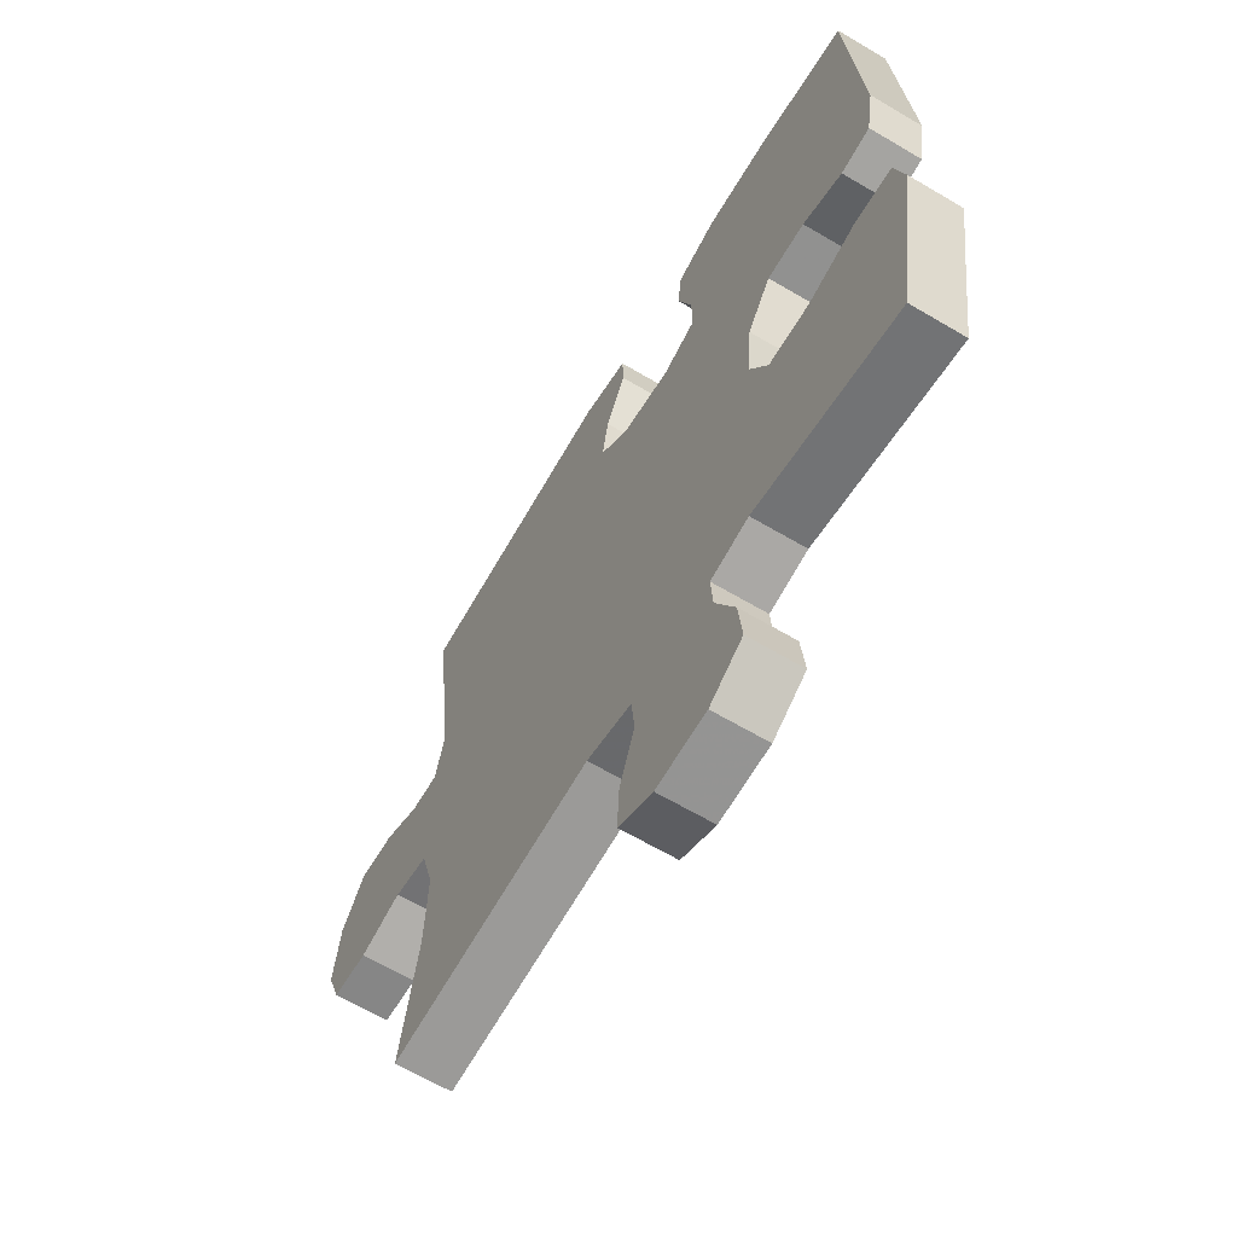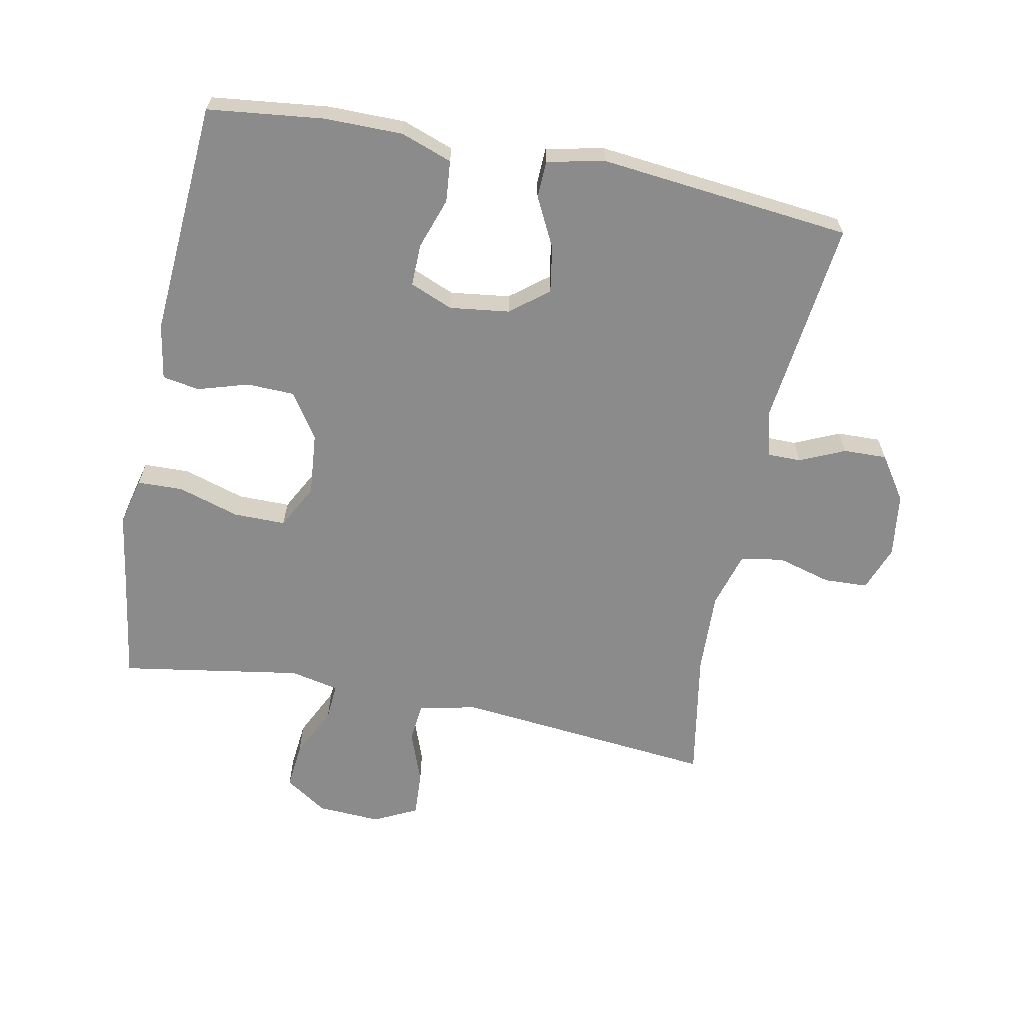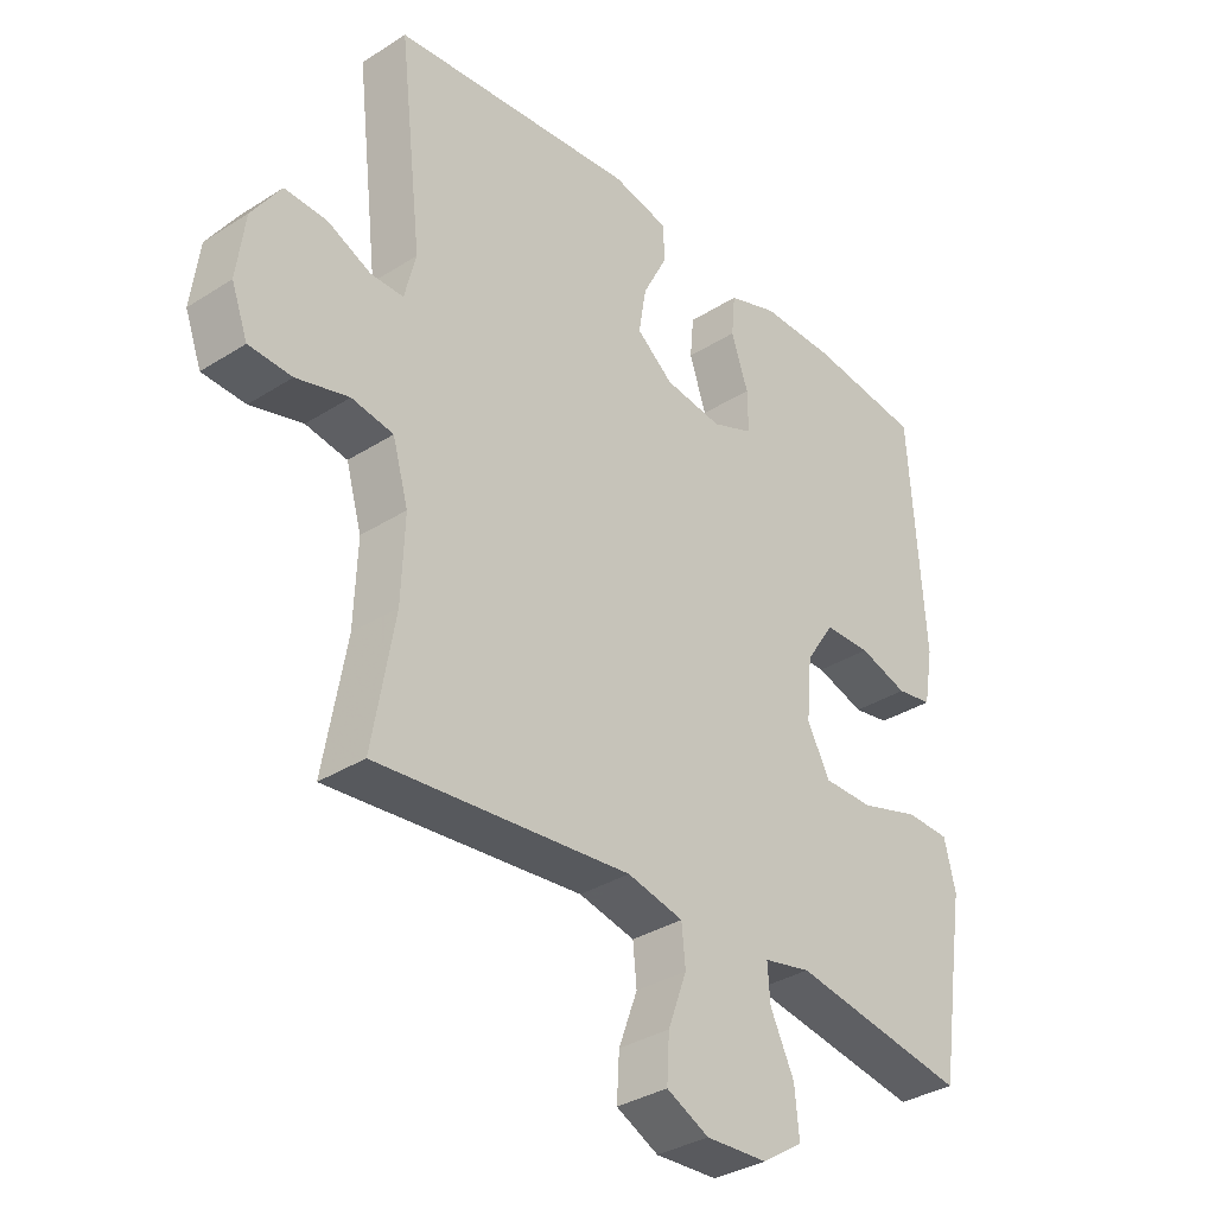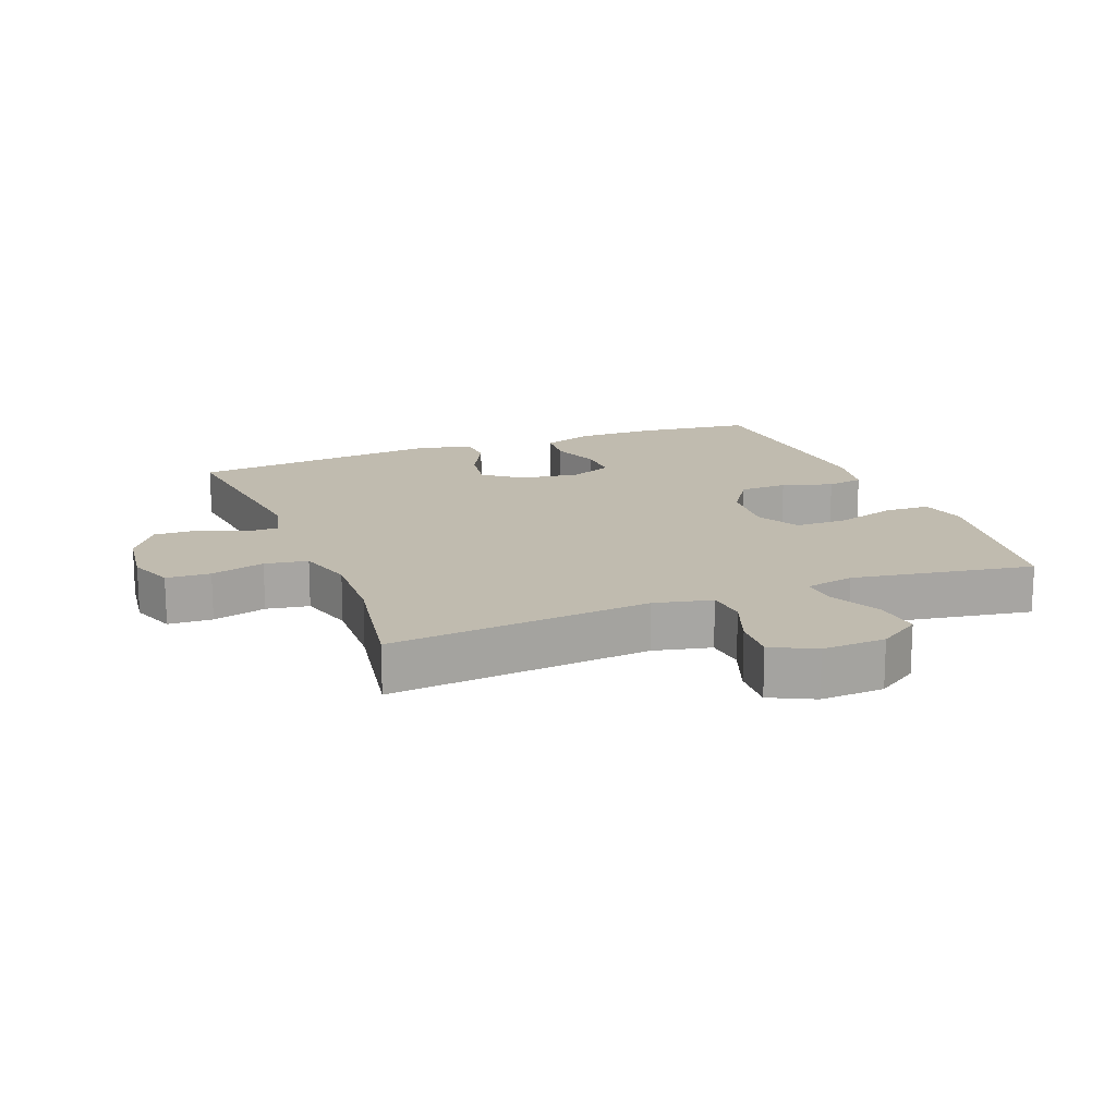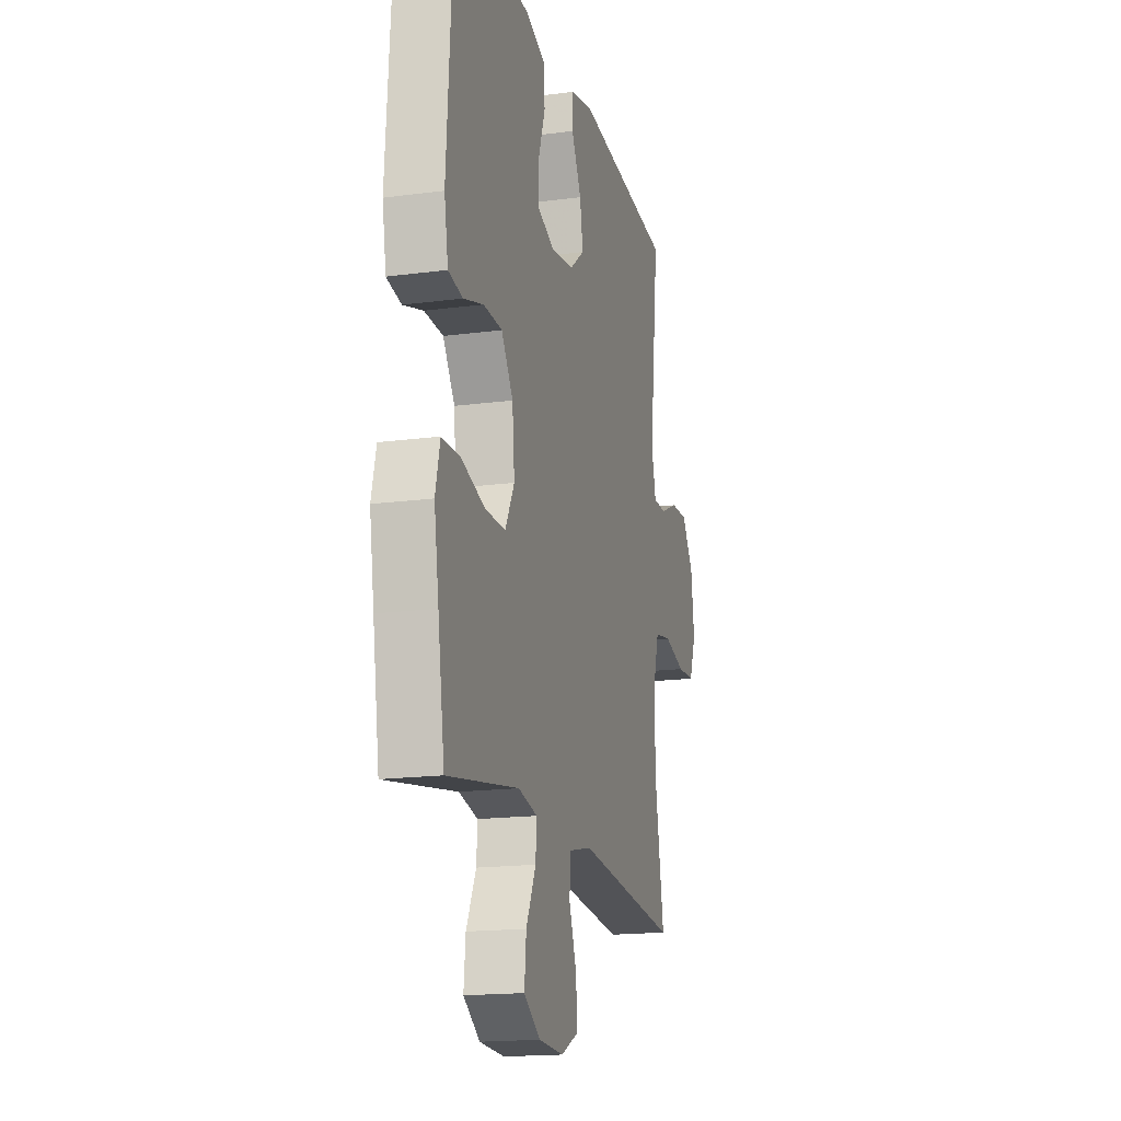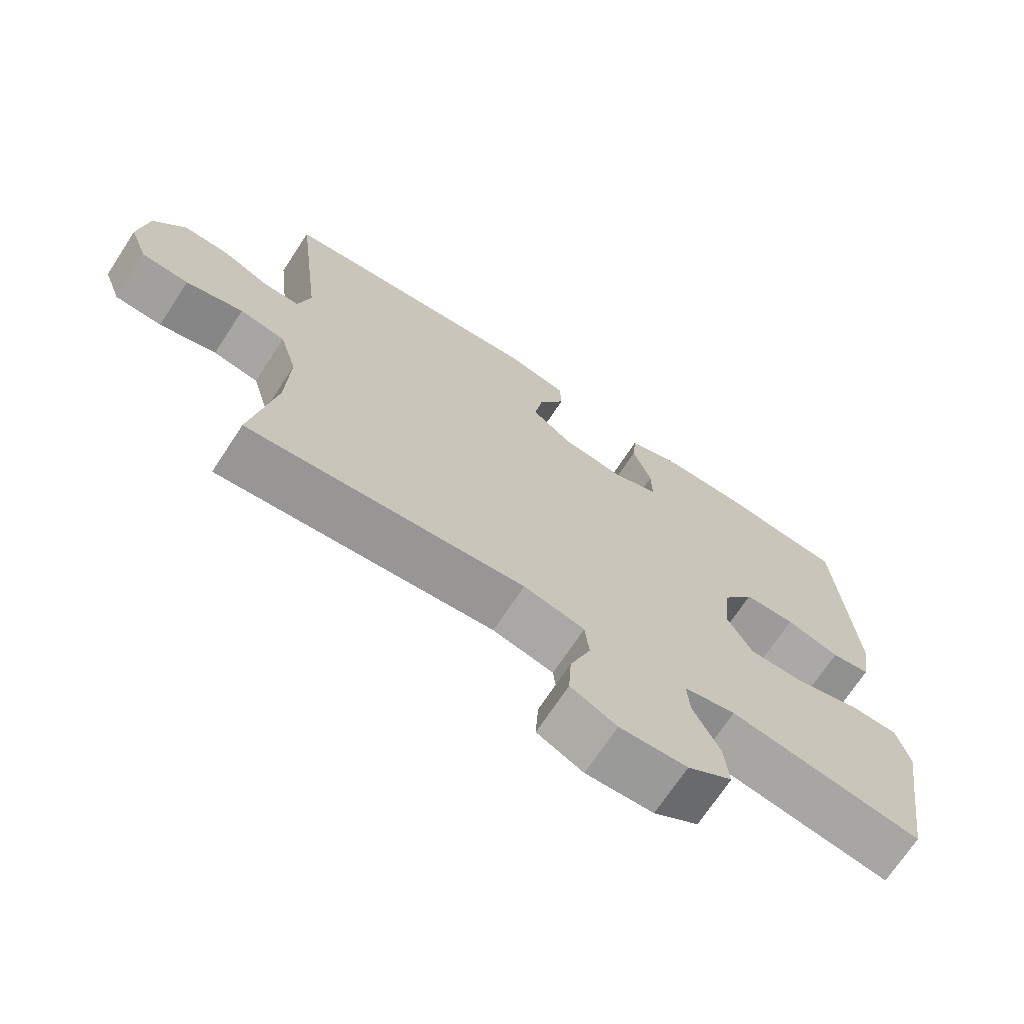
<metadata>
{"format":"obj","ext":"obj","renderer":"f3d","projection":"perspective","resolution":1024,"background":"white","views":[{"elev":-64.4,"azim":-120.8,"up":"+Z"},{"elev":-63.9,"azim":-11.3,"up":"+Y"},{"elev":-34.2,"azim":130.7,"up":"+Z"},{"elev":16.2,"azim":158.7,"up":"+Y"},{"elev":-17.1,"azim":-75.1,"up":"+Z"},{"elev":-70.6,"azim":146.7,"up":"+Z"}]}
</metadata>
<code>
v 0.5 0.07 0.5
v 0.463 0.07 0.181
v 0.481 0.07 0.109
v 0.533 0.07 0.109
v 0.602 0.07 0.14
v 0.669 0.07 0.142
v 0.715 0.07 0.074
v 0.728 0.07 -0.025
v 0.702 0.07 -0.095
v 0.634 0.07 -0.098
v 0.551 0.07 -0.075
v 0.485 0.07 -0.086
v 0.46 0.07 -0.173
v 0.465 0.07 -0.301
v 0.5 0.07 -0.5
v 0.097 0.07 -0.461
v 0.008 0.07 -0.481
v 0.002 0.07 -0.542
v 0.032 0.07 -0.623
v 0.036 0.07 -0.693
v -0.031 0.07 -0.726
v -0.129 0.07 -0.721
v -0.194 0.07 -0.678
v -0.187 0.07 -0.606
v -0.149 0.07 -0.527
v -0.145 0.07 -0.47
v -0.22 0.07 -0.454
v -0.5 0.07 -0.5
v -0.526 0.07 -0.331
v -0.544 0.07 -0.218
v -0.526 0.07 -0.144
v -0.456 0.07 -0.142
v -0.361 0.07 -0.171
v -0.281 0.07 -0.171
v -0.245 0.07 -0.103
v -0.254 0.07 -0.006
v -0.3 0.07 0.063
v -0.374 0.07 0.065
v -0.452 0.07 0.041
v -0.509 0.07 0.051
v -0.524 0.07 0.137
v -0.5 0.07 0.5
v -0.321 0.07 0.521
v -0.201 0.07 0.521
v -0.122 0.07 0.493
v -0.116 0.07 0.429
v -0.143 0.07 0.35
v -0.144 0.07 0.285
v -0.078 0.07 0.258
v 0.014 0.07 0.27
v 0.072 0.07 0.316
v 0.06 0.07 0.388
v 0.021 0.07 0.464
v 0.023 0.07 0.521
v 0.112 0.07 0.54
v 0.5 0 0.5
v 0.463 0 0.181
v 0.481 0 0.109
v 0.533 0 0.109
v 0.602 0 0.14
v 0.669 0 0.142
v 0.715 0 0.074
v 0.728 0 -0.025
v 0.702 0 -0.095
v 0.634 0 -0.098
v 0.551 0 -0.075
v 0.485 0 -0.086
v 0.46 0 -0.173
v 0.465 0 -0.301
v 0.5 0 -0.5
v 0.097 0 -0.461
v 0.008 0 -0.481
v 0.002 0 -0.542
v 0.032 0 -0.623
v 0.036 0 -0.693
v -0.031 0 -0.726
v -0.129 0 -0.721
v -0.194 0 -0.678
v -0.187 0 -0.606
v -0.149 0 -0.527
v -0.145 0 -0.47
v -0.22 0 -0.454
v -0.5 0 -0.5
v -0.526 0 -0.331
v -0.544 0 -0.218
v -0.526 0 -0.144
v -0.456 0 -0.142
v -0.361 0 -0.171
v -0.281 0 -0.171
v -0.245 0 -0.103
v -0.254 0 -0.006
v -0.3 0 0.063
v -0.374 0 0.065
v -0.452 0 0.041
v -0.509 0 0.051
v -0.524 0 0.137
v -0.5 0 0.5
v -0.321 0 0.521
v -0.201 0 0.521
v -0.122 0 0.493
v -0.116 0 0.429
v -0.143 0 0.35
v -0.144 0 0.285
v -0.078 0 0.258
v 0.014 0 0.27
v 0.072 0 0.316
v 0.06 0 0.388
v 0.021 0 0.464
v 0.023 0 0.521
v 0.112 0 0.54
f 55 1 2
f 54 55 2
f 53 54 2
f 52 53 2
f 51 52 2 3
f 50 51 3
f 49 50 3
f 45 46 47
f 44 45 47
f 43 44 47
f 42 43 47
f 41 42 47
f 40 41 47
f 39 40 47
f 38 39 47
f 37 38 47 48
f 36 37 48 49
f 31 32 33
f 30 31 33
f 29 30 33
f 29 33 34
f 28 29 34
f 27 28 34
f 26 27 34 35
f 23 24 25
f 22 23 25
f 21 22 25
f 20 21 25
f 19 20 25
f 18 19 25
f 17 18 25 26
f 36 49 3
f 35 36 3
f 26 35 3
f 17 26 3
f 16 17 3
f 9 10 11
f 8 9 11
f 7 8 11
f 6 7 11
f 5 6 11
f 4 5 11
f 4 11 12
f 3 4 12 13
f 14 15 16
f 13 14 16
f 3 13 16
f 57 56 110
f 57 110 109
f 57 109 108
f 57 108 107
f 58 57 107 106
f 58 106 105
f 58 105 104
f 102 101 100
f 102 100 99
f 102 99 98
f 102 98 97
f 102 97 96
f 102 96 95
f 102 95 94
f 102 94 93
f 103 102 93 92
f 104 103 92 91
f 88 87 86
f 88 86 85
f 88 85 84
f 89 88 84
f 89 84 83
f 89 83 82
f 90 89 82 81
f 80 79 78
f 80 78 77
f 80 77 76
f 80 76 75
f 80 75 74
f 80 74 73
f 81 80 73 72
f 58 104 91
f 58 91 90
f 58 90 81
f 58 81 72
f 58 72 71
f 66 65 64
f 66 64 63
f 66 63 62
f 66 62 61
f 66 61 60
f 66 60 59
f 67 66 59
f 68 67 59 58
f 71 70 69
f 71 69 68
f 71 68 58
f 1 56 57 2
f 2 57 58 3
f 3 58 59 4
f 4 59 60 5
f 5 60 61 6
f 6 61 62 7
f 7 62 63 8
f 8 63 64 9
f 9 64 65 10
f 10 65 66 11
f 11 66 67 12
f 12 67 68 13
f 13 68 69 14
f 14 69 70 15
f 15 70 71 16
f 16 71 72 17
f 17 72 73 18
f 18 73 74 19
f 19 74 75 20
f 20 75 76 21
f 21 76 77 22
f 22 77 78 23
f 23 78 79 24
f 24 79 80 25
f 25 80 81 26
f 26 81 82 27
f 27 82 83 28
f 28 83 84 29
f 29 84 85 30
f 30 85 86 31
f 31 86 87 32
f 32 87 88 33
f 33 88 89 34
f 34 89 90 35
f 35 90 91 36
f 36 91 92 37
f 37 92 93 38
f 38 93 94 39
f 39 94 95 40
f 40 95 96 41
f 41 96 97 42
f 42 97 98 43
f 43 98 99 44
f 44 99 100 45
f 45 100 101 46
f 46 101 102 47
f 47 102 103 48
f 48 103 104 49
f 49 104 105 50
f 50 105 106 51
f 51 106 107 52
f 52 107 108 53
f 53 108 109 54
f 54 109 110 55
f 55 110 56 1

</code>
